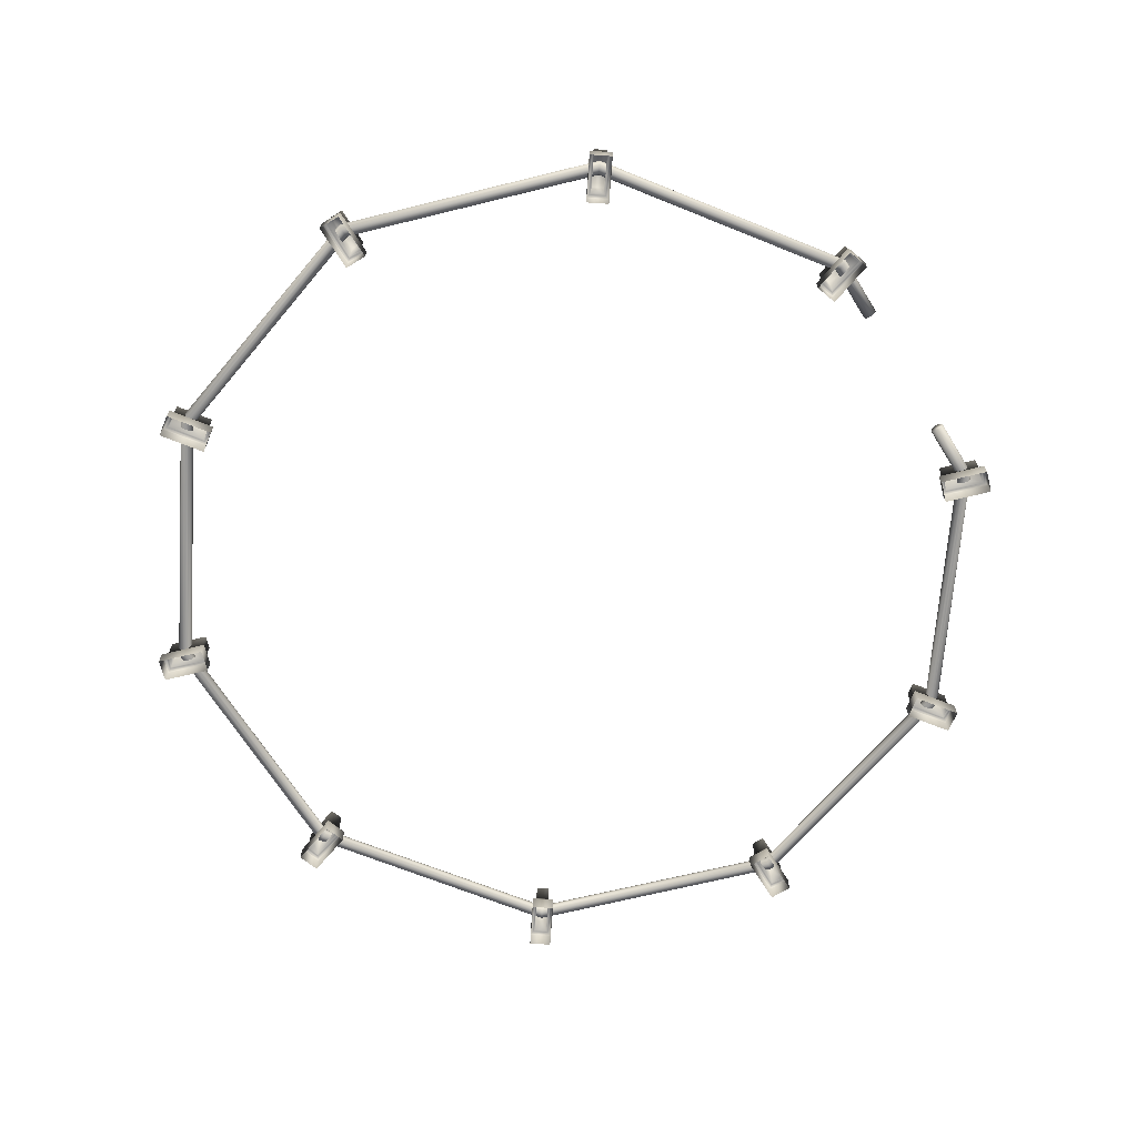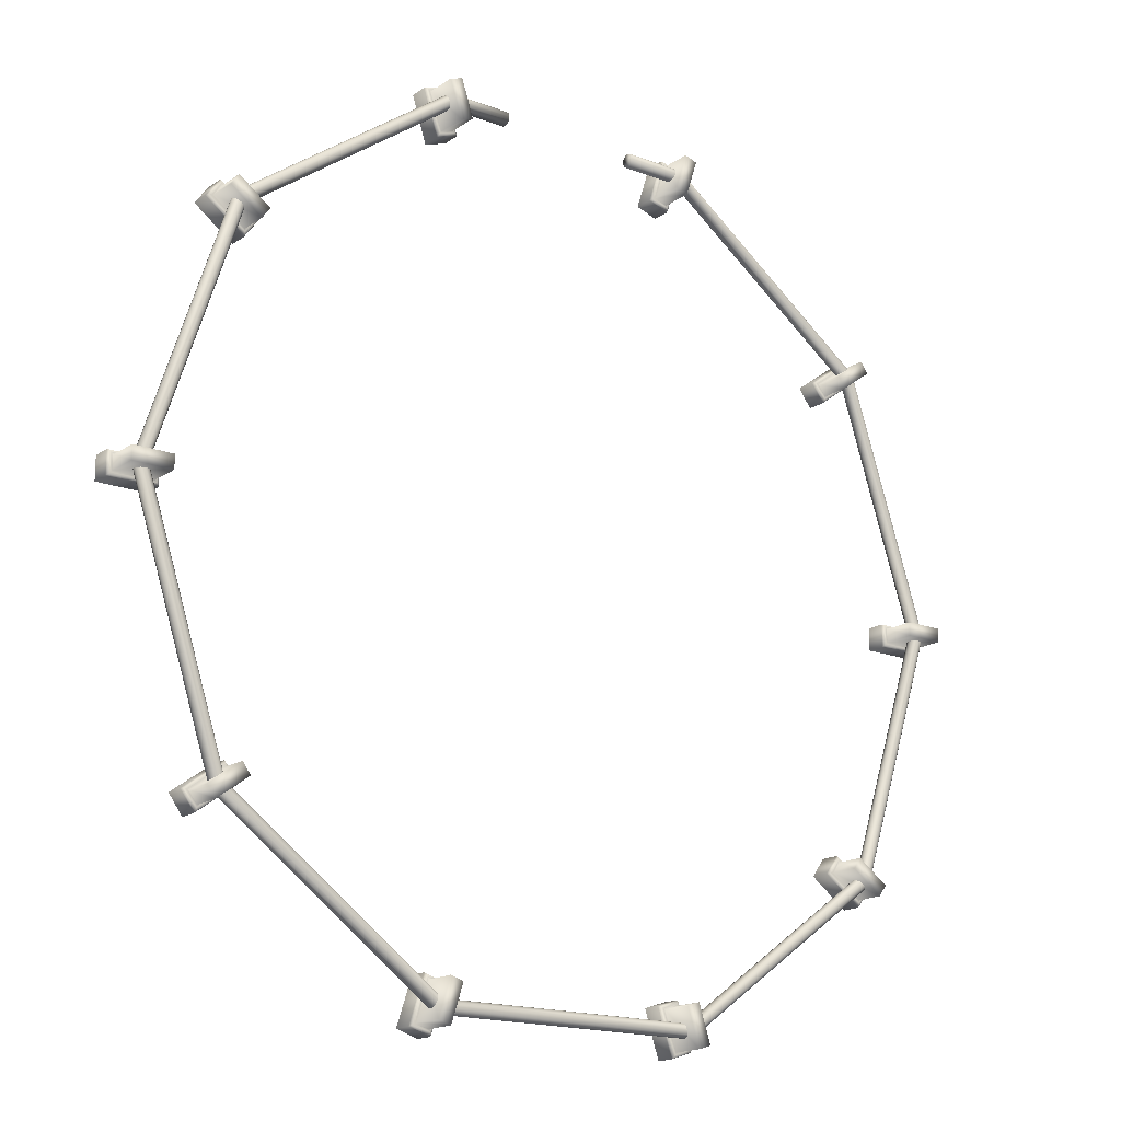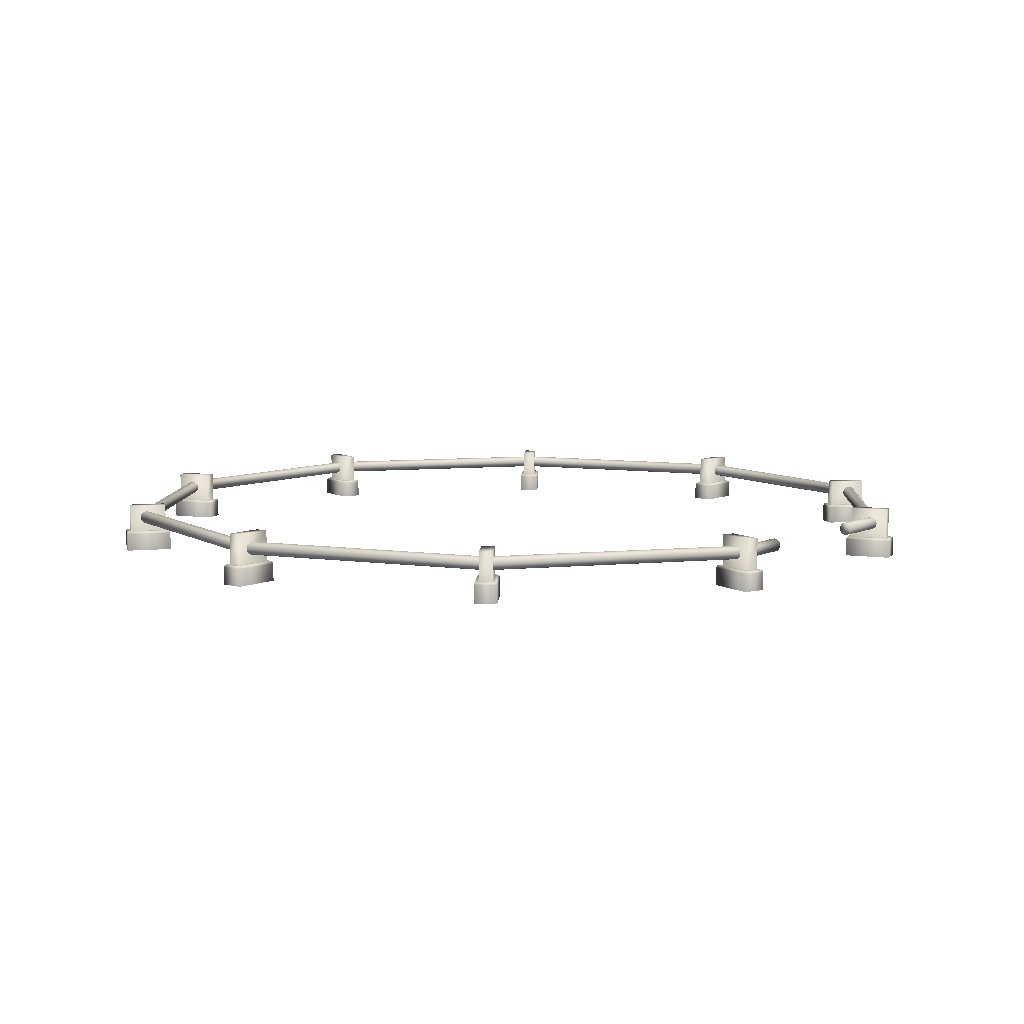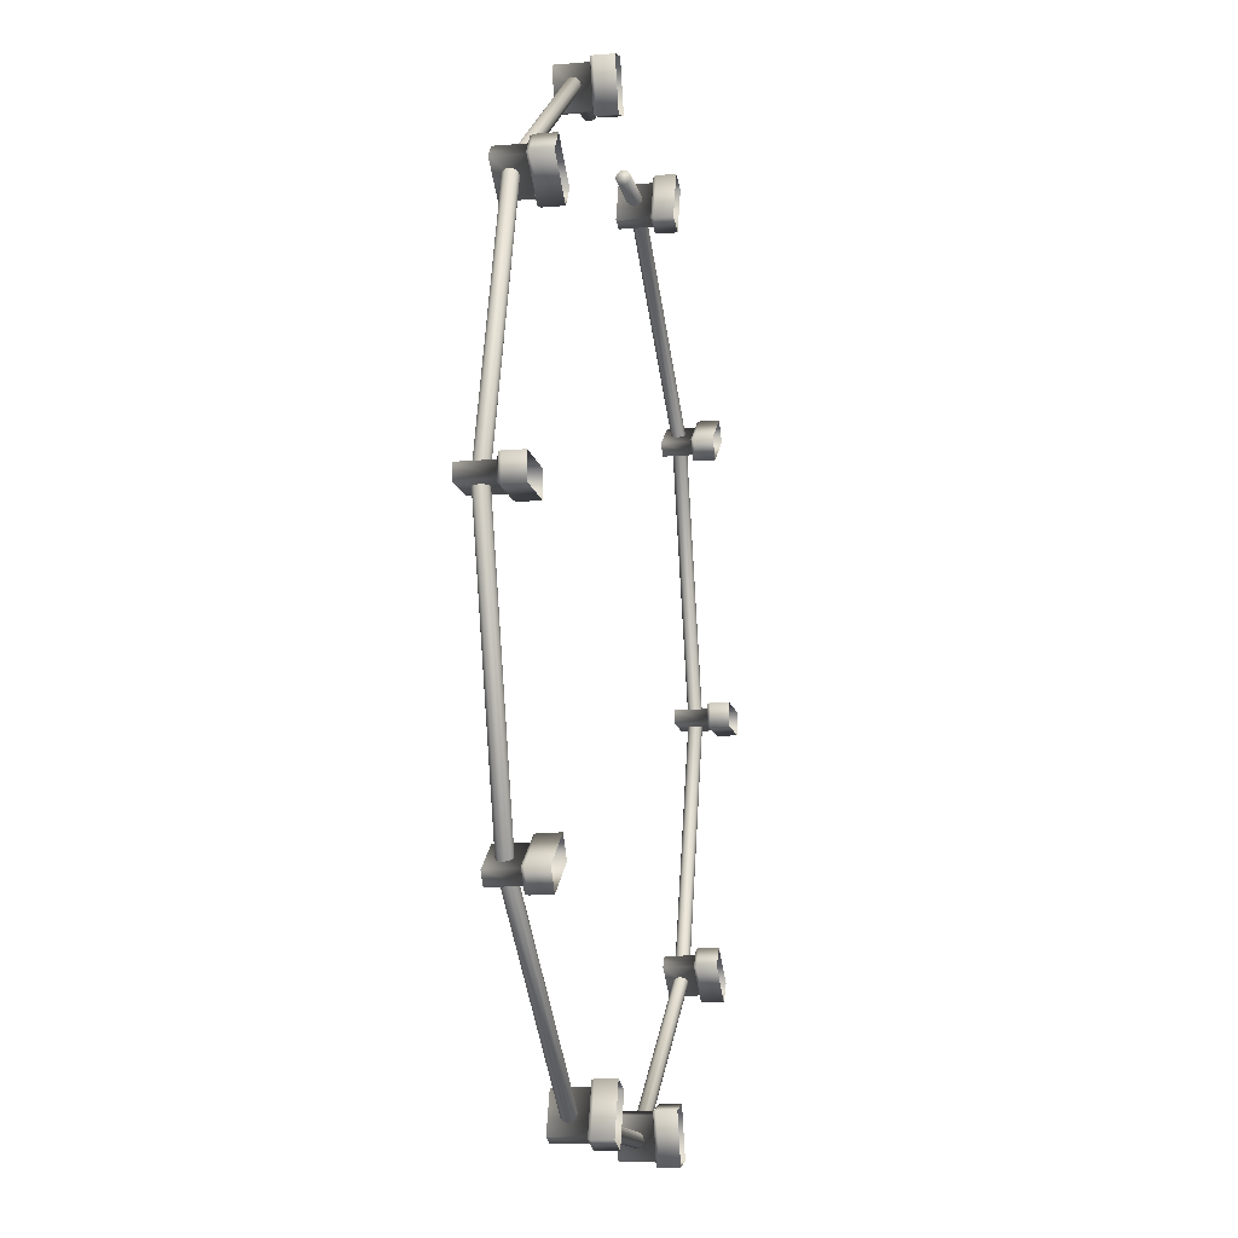
<metadata>
{"format":"obj","ext":"obj","renderer":"f3d","projection":"perspective","resolution":1024,"background":"white","views":[{"elev":-67.7,"azim":-58.1,"up":"+Y"},{"elev":-17.2,"azim":142.8,"up":"+Z"},{"elev":8.1,"azim":-50.7,"up":"+Y"},{"elev":-13.2,"azim":-78.9,"up":"+Z"}]}
</metadata>
<code>
v  36.71 5.497 -25.76
v  40.15 5.497 -28.26
v  39.28 5.497 -29.46
v  35.84 5.497 -26.96
v  49.09 5.777 -0.7406
v  44.84 5.777 -0.7406
v  44.84 5.777 0.7406
v  49.09 5.777 0.7406
v  14.56 5.777 -42.42
v  15.88 5.777 -46.46
v  14.47 5.777 -46.92
v  13.15 5.777 -42.88
v  -13.15 5.777 -42.88
v  -14.47 5.777 -46.92
v  -15.88 5.777 -46.46
v  -14.56 5.777 -42.42
v  -35.84 5.497 -26.96
v  -39.28 5.497 -29.46
v  -40.15 5.497 -28.26
v  -36.71 5.497 -25.76
v  -44.84 5.777 -0.7406
v  -49.09 5.777 -0.7406
v  -49.09 5.777 0.7406
v  -44.84 5.777 0.7406
v  -36.71 5.497 25.76
v  -40.15 5.497 28.26
v  -39.28 5.497 29.46
v  -35.84 5.497 26.96
v  -14.56 5.777 42.42
v  -15.88 5.777 46.46
v  -14.47 5.777 46.92
v  -13.15 5.777 42.88
v  13.15 5.777 42.88
v  14.47 5.777 46.92
v  15.88 5.777 46.46
v  14.56 5.777 42.42
v  35.84 5.497 26.96
v  39.28 5.497 29.46
v  40.15 5.497 28.26
v  36.71 5.497 25.76
v  36.6 -0.0001 -25.06
v  40.85 -0.0001 -28.15
v  40.85 2.043 -28.15
v  36.6 2.043 -25.06
v  39.39 -0.0001 -30.16
v  39.39 2.043 -30.16
v  35.14 -0.0001 -27.07
v  35.14 2.043 -27.07
v  -35.14 -0.0001 -27.07
v  -39.39 -0.0001 -30.16
v  -39.39 2.043 -30.16
v  -35.14 2.043 -27.07
v  -40.85 -0.0001 -28.15
v  -40.85 2.043 -28.15
v  -36.6 -0.0001 -25.06
v  -36.6 2.043 -25.06
v  -36.6 -0.0001 25.06
v  -40.85 -0.0001 28.15
v  -40.85 2.043 28.15
v  -36.6 2.043 25.06
v  -39.39 -0.0001 30.16
v  -39.39 2.043 30.16
v  -35.14 -0.0001 27.07
v  -35.14 2.043 27.07
v  35.14 -0.0001 27.07
v  39.39 -0.0001 30.16
v  39.39 2.043 30.16
v  35.14 2.043 27.07
v  40.85 -0.0001 28.15
v  40.85 2.043 28.15
v  36.6 -0.0001 25.06
v  36.6 2.043 25.06
v  36.67 2.374 -25.52
v  40.39 2.374 -28.22
v  40.15 2.374 -28.26
v  36.71 2.374 -25.76
v  39.32 2.374 -29.69
v  39.28 2.374 -29.46
v  35.6 2.374 -26.99
v  35.84 2.374 -26.96
v  -35.6 2.374 -26.99
v  -39.32 2.374 -29.69
v  -39.28 2.374 -29.46
v  -35.84 2.374 -26.96
v  -40.39 2.374 -28.22
v  -40.15 2.374 -28.26
v  -36.67 2.374 -25.52
v  -36.71 2.374 -25.76
v  -36.67 2.374 25.52
v  -40.39 2.374 28.22
v  -40.15 2.374 28.26
v  -36.71 2.374 25.76
v  -39.32 2.374 29.69
v  -39.28 2.374 29.46
v  -35.6 2.374 26.99
v  -35.84 2.374 26.96
v  35.6 2.374 26.99
v  39.32 2.374 29.69
v  39.28 2.374 29.46
v  35.84 2.374 26.96
v  40.39 2.374 28.22
v  40.15 2.374 28.26
v  36.67 2.374 25.52
v  36.71 2.374 25.76
v  40.74 2.292 -28.16
v  36.62 2.292 -25.17
v  39.37 2.292 -30.04
v  35.26 2.292 -27.05
v  -39.37 2.292 -30.04
v  -35.26 2.292 -27.05
v  -40.74 2.292 -28.16
v  -36.62 2.292 -25.17
v  -40.74 2.292 28.16
v  -36.62 2.292 25.17
v  -39.37 2.292 30.04
v  -35.26 2.292 27.05
v  39.37 2.292 30.04
v  35.26 2.292 27.05
v  40.74 2.292 28.16
v  36.62 2.292 25.17
v  49.6 -0.0001 -1.243
v  44.34 -0.0001 -1.243
v  44.34 1.986 -1.243
v  49.6 1.986 -1.243
v  44.34 -0.0001 1.243
v  44.34 1.986 1.243
v  49.6 -0.0001 1.243
v  49.6 1.986 1.243
v  14.88 -0.0001 -41.78
v  16.51 -0.0001 -46.78
v  16.51 1.986 -46.78
v  14.88 1.986 -41.78
v  14.14 -0.0001 -47.55
v  14.14 1.986 -47.55
v  12.52 -0.0001 -42.55
v  12.52 1.986 -42.55
v  -12.52 -0.0001 -42.55
v  -14.14 -0.0001 -47.55
v  -14.14 1.986 -47.55
v  -12.52 1.986 -42.55
v  -16.51 -0.0001 -46.78
v  -16.51 1.986 -46.78
v  -14.88 -0.0001 -41.78
v  -14.88 1.986 -41.78
v  -44.34 -0.0001 -1.243
v  -49.6 -0.0001 -1.243
v  -49.6 1.986 -1.243
v  -44.34 1.986 -1.243
v  -49.6 -0.0001 1.243
v  -49.6 1.986 1.243
v  -44.34 -0.0001 1.243
v  -44.34 1.986 1.243
v  -14.88 -0.0001 41.78
v  -16.51 -0.0001 46.78
v  -16.51 1.986 46.78
v  -14.88 1.986 41.78
v  -14.14 -0.0001 47.55
v  -14.14 1.986 47.55
v  -12.52 -0.0001 42.55
v  -12.52 1.986 42.55
v  12.52 -0.0001 42.55
v  14.14 -0.0001 47.55
v  14.14 1.986 47.55
v  12.52 1.986 42.55
v  16.51 -0.0001 46.78
v  16.51 1.986 46.78
v  14.88 -0.0001 41.78
v  14.88 1.986 41.78
v  49.26 2.318 -0.9117
v  44.67 2.318 -0.9117
v  44.84 2.318 -0.7406
v  49.09 2.318 -0.7406
v  44.67 2.318 0.9117
v  44.84 2.318 0.7406
v  49.26 2.318 0.9117
v  49.09 2.318 0.7406
v  14.67 2.318 -42.2
v  16.09 2.318 -46.57
v  15.88 2.318 -46.46
v  14.56 2.318 -42.42
v  14.36 2.318 -47.14
v  14.47 2.318 -46.92
v  12.94 2.318 -42.77
v  13.15 2.318 -42.88
v  -12.94 2.318 -42.77
v  -14.36 2.318 -47.14
v  -14.47 2.318 -46.92
v  -13.15 2.318 -42.88
v  -16.09 2.318 -46.57
v  -15.88 2.318 -46.46
v  -14.67 2.318 -42.2
v  -14.56 2.318 -42.42
v  -44.67 2.318 -0.9117
v  -49.26 2.318 -0.9117
v  -49.09 2.318 -0.7406
v  -44.84 2.318 -0.7406
v  -49.26 2.318 0.9117
v  -49.09 2.318 0.7406
v  -44.67 2.318 0.9117
v  -44.84 2.318 0.7406
v  -14.67 2.318 42.2
v  -16.09 2.318 46.57
v  -15.88 2.318 46.46
v  -14.56 2.318 42.42
v  -14.36 2.318 47.14
v  -14.47 2.318 46.92
v  -12.94 2.318 42.77
v  -13.15 2.318 42.88
v  12.94 2.318 42.77
v  14.36 2.318 47.14
v  14.47 2.318 46.92
v  13.15 2.318 42.88
v  16.09 2.318 46.57
v  15.88 2.318 46.46
v  14.67 2.318 42.2
v  14.56 2.318 42.42
v  44.42 2.235 -1.16
v  49.51 2.235 -1.16
v  44.42 2.235 1.16
v  49.51 2.235 1.16
v  16.4 2.235 -46.73
v  14.83 2.235 -41.89
v  14.2 2.235 -47.45
v  12.62 2.235 -42.61
v  -14.2 2.235 -47.45
v  -12.62 2.235 -42.61
v  -16.4 2.235 -46.73
v  -14.83 2.235 -41.89
v  -49.51 2.235 -1.16
v  -44.42 2.235 -1.16
v  -49.51 2.235 1.16
v  -44.42 2.235 1.16
v  -16.4 2.235 46.73
v  -14.83 2.235 41.89
v  -14.2 2.235 47.45
v  -12.62 2.235 42.61
v  14.2 2.235 47.45
v  12.62 2.235 42.61
v  16.4 2.235 46.73
v  14.83 2.235 41.89
v  14.85 4.415 -45.7
v  14.88 4.04 -45.8
v  -14.88 4.04 -45.8
v  -14.85 4.415 -45.7
v  14.76 4.689 -45.43
v  -14.76 4.689 -45.43
v  14.63 4.79 -45.05
v  -14.64 4.79 -45.05
v  14.42 4.415 -44.4
v  14.51 4.689 -44.68
v  -14.52 4.689 -44.68
v  -14.43 4.415 -44.4
v  14.39 4.04 -44.3
v  -14.39 4.04 -44.3
v  14.42 3.665 -44.4
v  -14.43 3.665 -44.4
v  14.76 3.39 -45.43
v  14.63 3.29 -45.05
v  -14.64 3.29 -45.05
v  -14.76 3.39 -45.43
v  14.85 3.665 -45.7
v  -14.85 3.665 -45.7
v  -38.96 4.04 -28.31
v  -38.88 4.415 -28.25
v  -38.64 4.689 -28.08
v  -38.32 4.79 -27.84
v  -38 4.689 -27.61
v  -37.77 4.415 -27.44
v  -37.68 4.04 -27.38
v  -37.77 3.665 -27.44
v  -38 3.39 -27.61
v  -14.52 3.39 -44.68
v  -38.32 3.29 -27.84
v  -38.64 3.39 -28.08
v  -38.88 3.665 -28.25
v  -48.16 4.04 -0.0004
v  -48.05 4.415 -0.0004
v  -47.77 4.689 -0.0004
v  -47.37 4.79 -0.0004
v  -46.98 4.689 -0.0004
v  -46.69 4.415 -0.0004
v  -46.58 4.04 -0.0004
v  -46.69 3.665 -0.0004
v  -46.98 3.39 -0.0004
v  -47.37 3.29 -0.0004
v  -47.77 3.39 -0.0004
v  -48.05 3.665 -0.0004
v  -38.96 4.04 28.31
v  -38.87 4.415 28.25
v  -38.64 4.689 28.08
v  -38.32 4.79 27.84
v  -38 4.689 27.61
v  -37.77 4.415 27.44
v  -37.68 4.04 27.38
v  -37.77 3.665 27.44
v  -38 3.39 27.61
v  -38.32 3.29 27.84
v  -38.64 3.39 28.08
v  -38.87 3.665 28.25
v  -14.88 4.04 45.8
v  -14.85 4.415 45.7
v  -14.76 4.689 45.43
v  -14.64 4.79 45.05
v  -14.52 4.689 44.68
v  -14.43 4.415 44.4
v  -14.39 4.04 44.3
v  -14.43 3.665 44.4
v  -14.52 3.39 44.68
v  -14.64 3.29 45.05
v  -14.76 3.39 45.43
v  -14.85 3.665 45.7
v  14.51 3.39 -44.68
v  38.87 4.415 -28.25
v  38.96 4.04 -28.31
v  38.64 4.689 -28.08
v  38.32 4.79 -27.84
v  38 4.689 -27.61
v  37.77 4.415 -27.44
v  37.68 4.04 -27.38
v  37.77 3.665 -27.44
v  38 3.39 -27.61
v  38.32 3.29 -27.84
v  38.64 3.39 -28.08
v  38.87 3.665 -28.25
v  48.05 4.415 -0.0004
v  48.16 4.04 -0.0004
v  47.76 4.689 -0.0004
v  47.37 4.79 -0.0004
v  46.97 4.689 -0.0004
v  46.69 4.415 -0.0004
v  46.58 4.04 -0.0004
v  46.69 3.665 -0.0004
v  46.97 3.39 -0.0004
v  47.37 3.29 -0.0004
v  47.76 3.39 -0.0004
v  48.05 3.665 -0.0004
v  38.87 4.415 28.25
v  38.96 4.04 28.31
v  38.64 4.689 28.08
v  38.32 4.79 27.84
v  38 4.689 27.61
v  37.77 4.415 27.44
v  37.68 4.04 27.38
v  37.77 3.665 27.44
v  38 3.39 27.61
v  38.32 3.29 27.84
v  38.64 3.39 28.08
v  38.87 3.665 28.25
v  14.85 4.415 45.7
v  14.88 4.04 45.8
v  14.76 4.689 45.43
v  14.63 4.79 45.05
v  14.51 4.689 44.68
v  14.42 4.415 44.4
v  14.39 4.04 44.3
v  14.42 3.665 44.4
v  14.51 3.39 44.68
v  14.63 3.29 45.05
v  14.76 3.39 45.43
v  14.85 3.665 45.7
v  7.919 4.04 45.8
v  7.919 4.415 45.7
v  -7.922 4.415 45.7
v  -7.922 4.04 45.8
v  7.919 4.689 45.43
v  -7.922 4.689 45.43
v  7.919 4.04 44.3
v  7.919 3.665 44.4
v  -7.922 3.665 44.4
v  -7.922 4.04 44.3
v  7.919 3.39 44.68
v  -7.922 3.39 44.68
v  7.919 3.29 45.05
v  -7.922 3.29 45.05
v  7.919 3.39 45.43
v  7.919 3.665 45.7
v  -7.922 3.665 45.7
v  -7.922 3.39 45.43
v  -7.922 4.79 45.05
v  7.919 4.79 45.05
v  -7.922 4.689 44.68
v  7.919 4.689 44.68
v  -7.922 4.415 44.4
v  7.919 4.415 44.4
o Boarder
g Boarder
f 1 2 3 4
f 5 6 7 8
f 9 10 11 12
f 13 14 15 16
f 17 18 19 20
f 21 22 23 24
f 25 26 27 28
f 29 30 31 32
f 33 34 35 36
f 37 38 39 40
f 41 42 43 44
f 42 45 46 43
f 45 47 48 46
f 47 41 44 48
f 49 50 51 52
f 50 53 54 51
f 53 55 56 54
f 55 49 52 56
f 57 58 59 60
f 58 61 62 59
f 61 63 64 62
f 63 57 60 64
f 65 66 67 68
f 66 69 70 67
f 69 71 72 70
f 71 65 68 72
f 73 74 75 76
f 74 77 78 75
f 77 79 80 78
f 79 73 76 80
f 81 82 83 84
f 82 85 86 83
f 85 87 88 86
f 87 81 84 88
f 89 90 91 92
f 90 93 94 91
f 93 95 96 94
f 95 89 92 96
f 97 98 99 100
f 98 101 102 99
f 101 103 104 102
f 103 97 100 104
f 76 75 2 1
f 75 78 3 2
f 78 80 4 3
f 80 76 1 4
f 84 83 18 17
f 83 86 19 18
f 86 88 20 19
f 88 84 17 20
f 92 91 26 25
f 91 94 27 26
f 94 96 28 27
f 96 92 25 28
f 100 99 38 37
f 99 102 39 38
f 102 104 40 39
f 104 100 37 40
f 44 43 105 106
f 43 46 107 105
f 46 48 108 107
f 48 44 106 108
f 52 51 109 110
f 51 54 111 109
f 54 56 112 111
f 56 52 110 112
f 60 59 113 114
f 59 62 115 113
f 62 64 116 115
f 64 60 114 116
f 68 67 117 118
f 67 70 119 117
f 70 72 120 119
f 72 68 118 120
f 74 73 106 105
f 77 74 105 107
f 79 77 107 108
f 73 79 108 106
f 82 81 110 109
f 85 82 109 111
f 87 85 111 112
f 81 87 112 110
f 90 89 114 113
f 93 90 113 115
f 95 93 115 116
f 89 95 116 114
f 98 97 118 117
f 101 98 117 119
f 103 101 119 120
f 97 103 120 118
f 121 122 123 124
f 122 125 126 123
f 125 127 128 126
f 127 121 124 128
f 129 130 131 132
f 130 133 134 131
f 133 135 136 134
f 135 129 132 136
f 137 138 139 140
f 138 141 142 139
f 141 143 144 142
f 143 137 140 144
f 145 146 147 148
f 146 149 150 147
f 149 151 152 150
f 151 145 148 152
f 153 154 155 156
f 154 157 158 155
f 157 159 160 158
f 159 153 156 160
f 161 162 163 164
f 162 165 166 163
f 165 167 168 166
f 167 161 164 168
f 169 170 171 172
f 170 173 174 171
f 173 175 176 174
f 175 169 172 176
f 177 178 179 180
f 178 181 182 179
f 181 183 184 182
f 183 177 180 184
f 185 186 187 188
f 186 189 190 187
f 189 191 192 190
f 191 185 188 192
f 193 194 195 196
f 194 197 198 195
f 197 199 200 198
f 199 193 196 200
f 201 202 203 204
f 202 205 206 203
f 205 207 208 206
f 207 201 204 208
f 209 210 211 212
f 210 213 214 211
f 213 215 216 214
f 215 209 212 216
f 172 171 6 5
f 171 174 7 6
f 174 176 8 7
f 176 172 5 8
f 180 179 10 9
f 179 182 11 10
f 182 184 12 11
f 184 180 9 12
f 188 187 14 13
f 187 190 15 14
f 190 192 16 15
f 192 188 13 16
f 196 195 22 21
f 195 198 23 22
f 198 200 24 23
f 200 196 21 24
f 204 203 30 29
f 203 206 31 30
f 206 208 32 31
f 208 204 29 32
f 212 211 34 33
f 211 214 35 34
f 214 216 36 35
f 216 212 33 36
f 124 123 217 218
f 123 126 219 217
f 126 128 220 219
f 128 124 218 220
f 132 131 221 222
f 131 134 223 221
f 134 136 224 223
f 136 132 222 224
f 140 139 225 226
f 139 142 227 225
f 142 144 228 227
f 144 140 226 228
f 148 147 229 230
f 147 150 231 229
f 150 152 232 231
f 152 148 230 232
f 156 155 233 234
f 155 158 235 233
f 158 160 236 235
f 160 156 234 236
f 164 163 237 238
f 163 166 239 237
f 166 168 240 239
f 168 164 238 240
f 170 169 218 217
f 173 170 217 219
f 175 173 219 220
f 169 175 220 218
f 178 177 222 221
f 181 178 221 223
f 183 181 223 224
f 177 183 224 222
f 186 185 226 225
f 189 186 225 227
f 191 189 227 228
f 185 191 228 226
f 194 193 230 229
f 197 194 229 231
f 199 197 231 232
f 193 199 232 230
f 202 201 234 233
f 205 202 233 235
f 207 205 235 236
f 201 207 236 234
f 210 209 238 237
f 213 210 237 239
f 215 213 239 240
f 209 215 240 238
f 241 242 243 244
f 245 241 244 246
f 247 245 246 248
f 249 250 251 252
f 253 249 252 254
f 255 253 254 256
f 257 258 259 260
f 261 257 260 262
f 243 263 264 244
f 244 264 265 246
f 246 265 266 248
f 248 266 267 251
f 251 267 268 252
f 252 268 269 254
f 254 269 270 256
f 256 270 271 272
f 272 271 273 259
f 259 273 274 260
f 260 274 275 262
f 262 275 263 243
f 263 276 277 264
f 264 277 278 265
f 265 278 279 266
f 266 279 280 267
f 267 280 281 268
f 268 281 282 269
f 269 282 283 270
f 270 283 284 271
f 271 284 285 273
f 273 285 286 274
f 274 286 287 275
f 275 287 276 263
f 276 288 289 277
f 277 289 290 278
f 278 290 291 279
f 279 291 292 280
f 280 292 293 281
f 281 293 294 282
f 282 294 295 283
f 283 295 296 284
f 284 296 297 285
f 285 297 298 286
f 286 298 299 287
f 287 299 288 276
f 288 300 301 289
f 289 301 302 290
f 290 302 303 291
f 291 303 304 292
f 292 304 305 293
f 293 305 306 294
f 294 306 307 295
f 295 307 308 296
f 296 308 309 297
f 297 309 310 298
f 298 310 311 299
f 299 311 300 288
f 250 247 248 251
f 312 255 256 272
f 258 312 272 259
f 242 261 262 243
f 242 241 313 314
f 241 245 315 313
f 245 247 316 315
f 247 250 317 316
f 250 249 318 317
f 249 253 319 318
f 253 255 320 319
f 255 312 321 320
f 312 258 322 321
f 258 257 323 322
f 257 261 324 323
f 261 242 314 324
f 314 313 325 326
f 313 315 327 325
f 315 316 328 327
f 316 317 329 328
f 317 318 330 329
f 318 319 331 330
f 319 320 332 331
f 320 321 333 332
f 321 322 334 333
f 322 323 335 334
f 323 324 336 335
f 324 314 326 336
f 326 325 337 338
f 325 327 339 337
f 327 328 340 339
f 328 329 341 340
f 329 330 342 341
f 330 331 343 342
f 331 332 344 343
f 332 333 345 344
f 333 334 346 345
f 334 335 347 346
f 335 336 348 347
f 336 326 338 348
f 338 337 349 350
f 337 339 351 349
f 339 340 352 351
f 340 341 353 352
f 341 342 354 353
f 342 343 355 354
f 343 344 356 355
f 344 345 357 356
f 345 346 358 357
f 346 347 359 358
f 347 348 360 359
f 348 338 350 360
f 361 350 349 362
f 363 301 300 364
f 362 349 351 365
f 366 302 301 363
f 367 355 356 368
f 369 307 306 370
f 368 356 357 371
f 372 308 307 369
f 371 357 358 373
f 374 309 308 372
f 375 359 360 376
f 377 311 310 378
f 379 303 302 366
f 365 351 352 380
f 381 304 303 379
f 380 352 353 382
f 383 305 304 381
f 382 353 354 384
f 370 306 305 383
f 384 354 355 367
f 378 310 309 374
f 373 358 359 375
f 364 300 311 377
f 376 360 350 361
f 381 379 366 363
f 362 365 380 361
f 364 377 370 383
f 383 381 363 364
f 378 374 372 369
f 369 370 377 378
f 382 384 375 376
f 376 361 380 382
f 367 368 371 373
f 373 375 384 367

</code>
